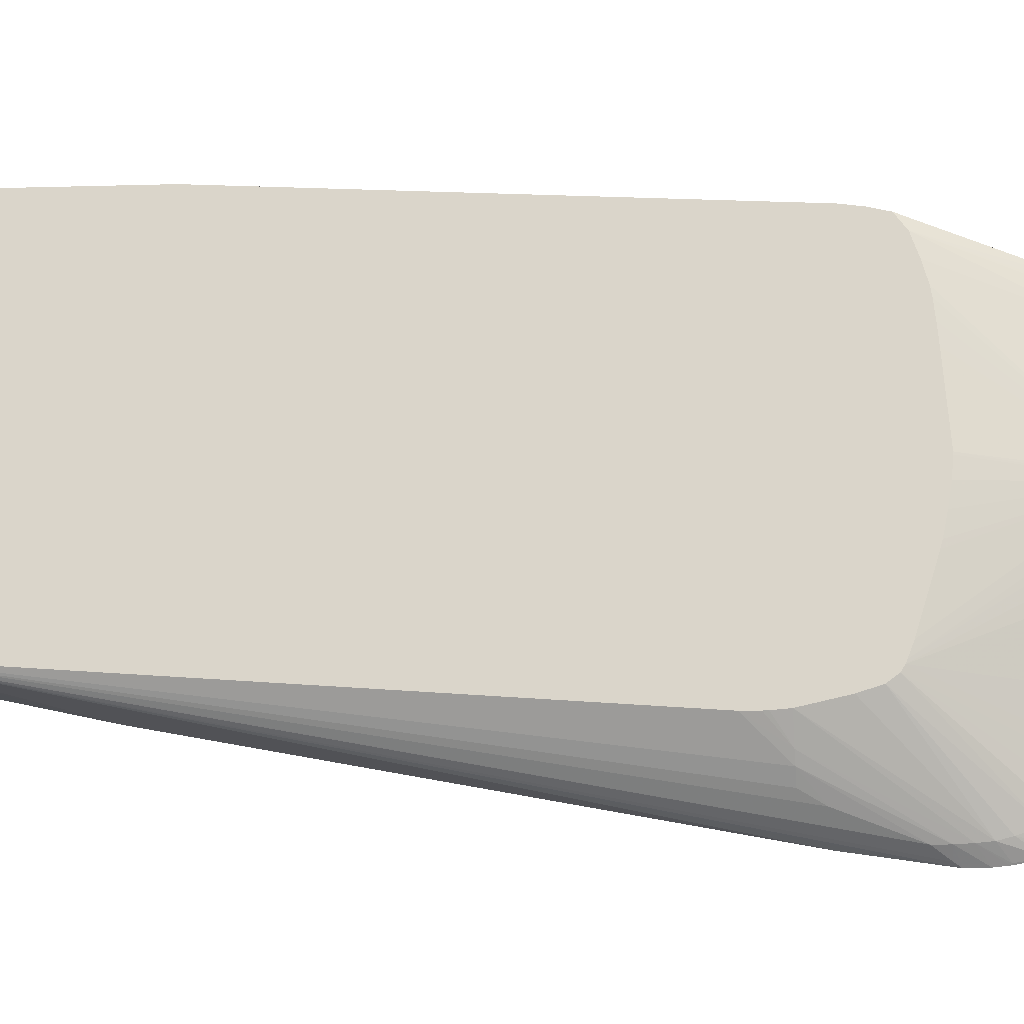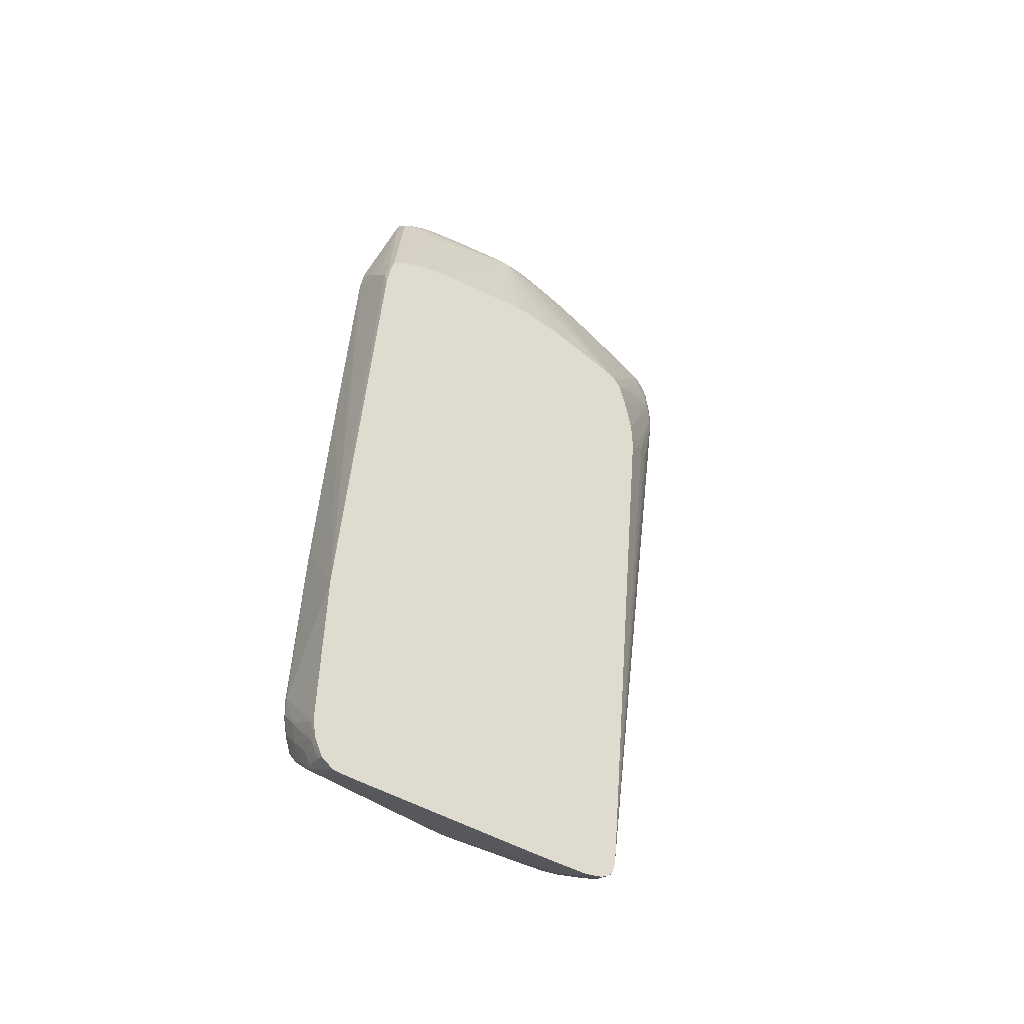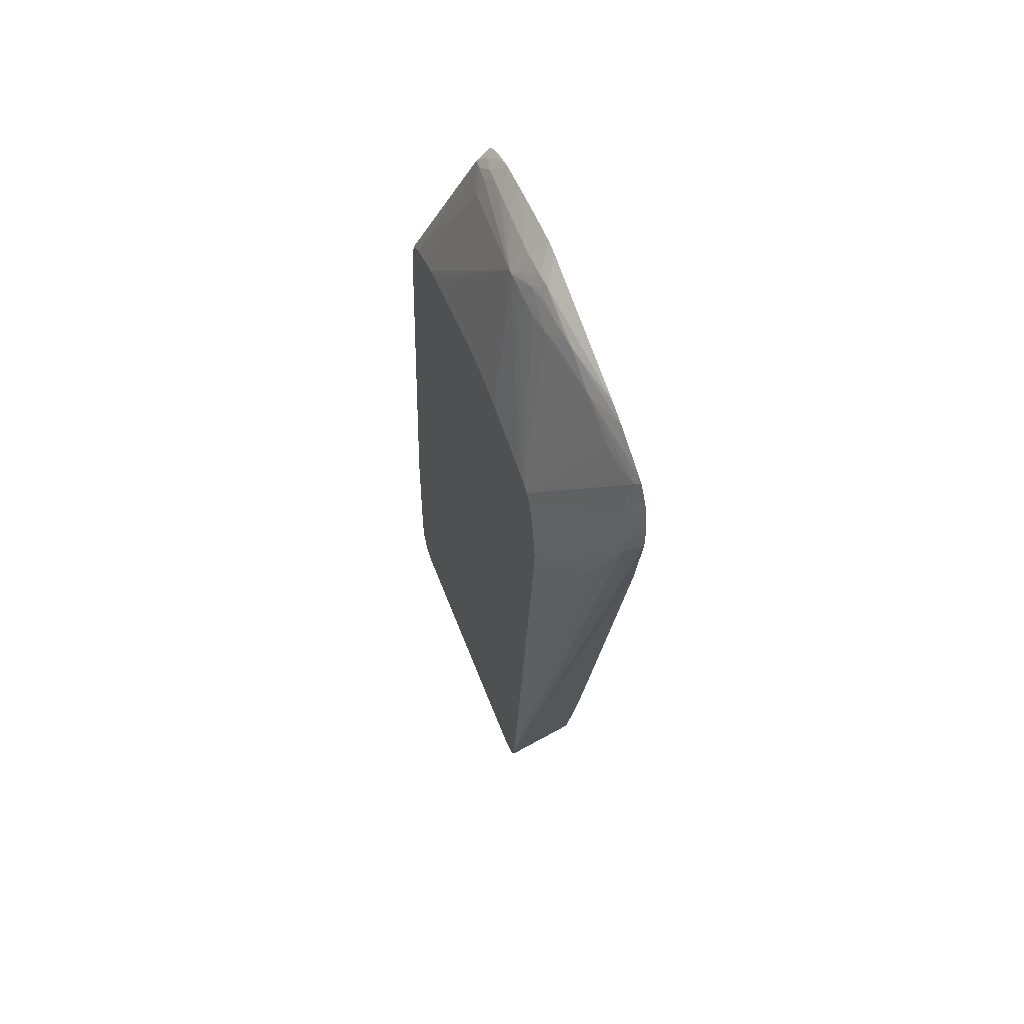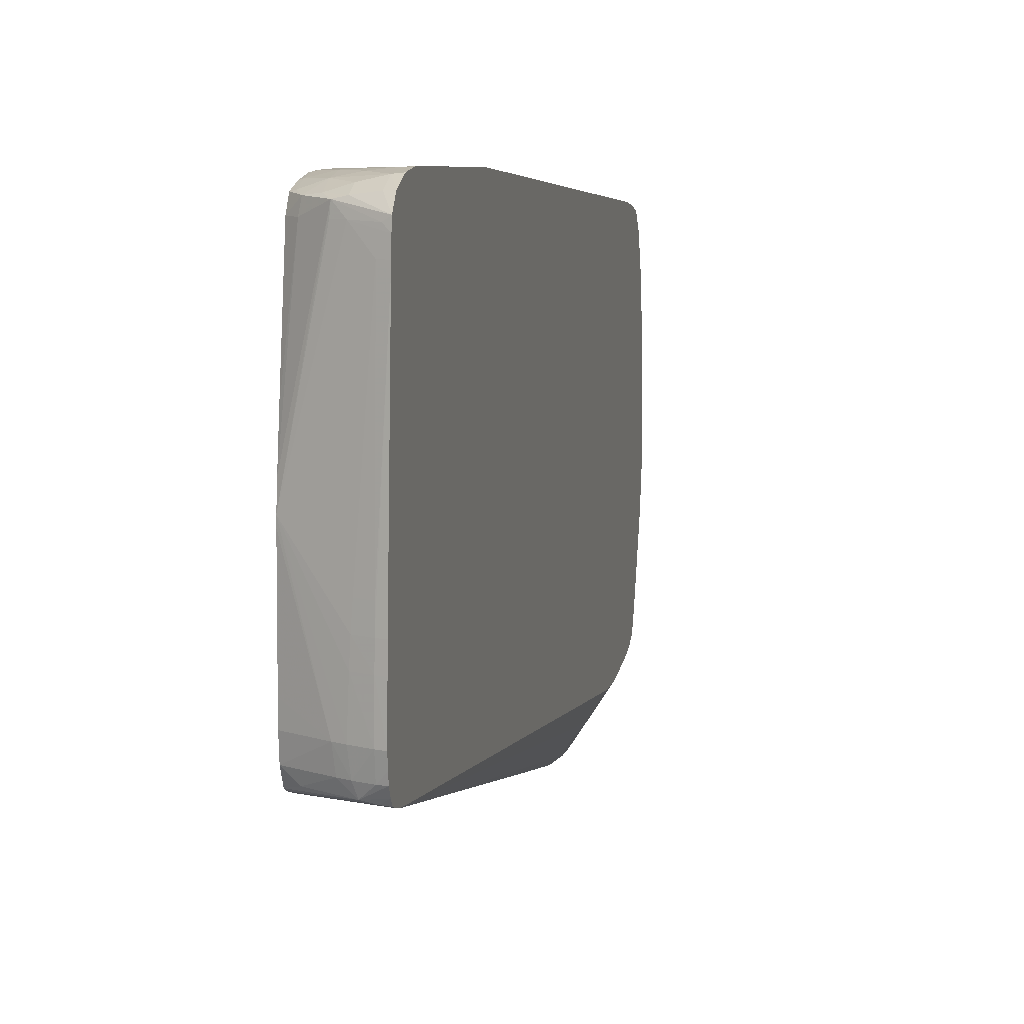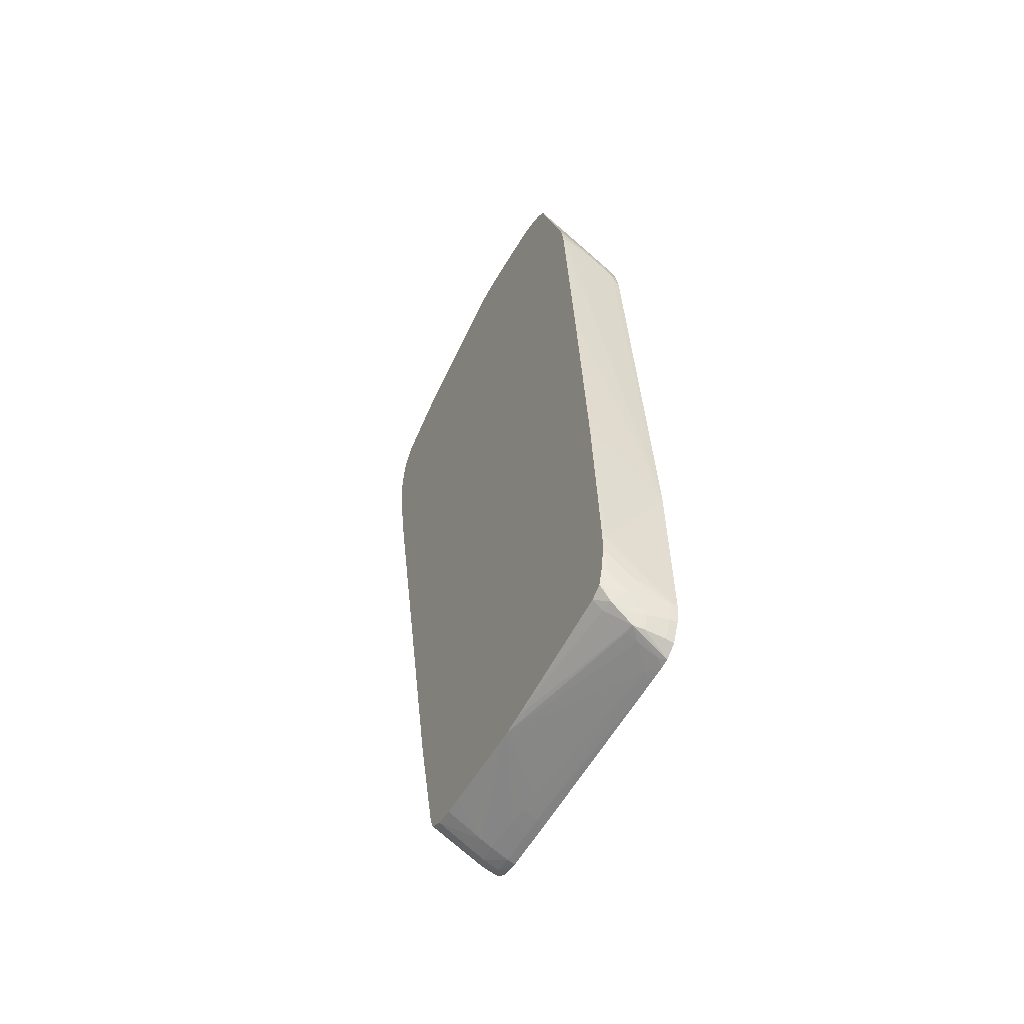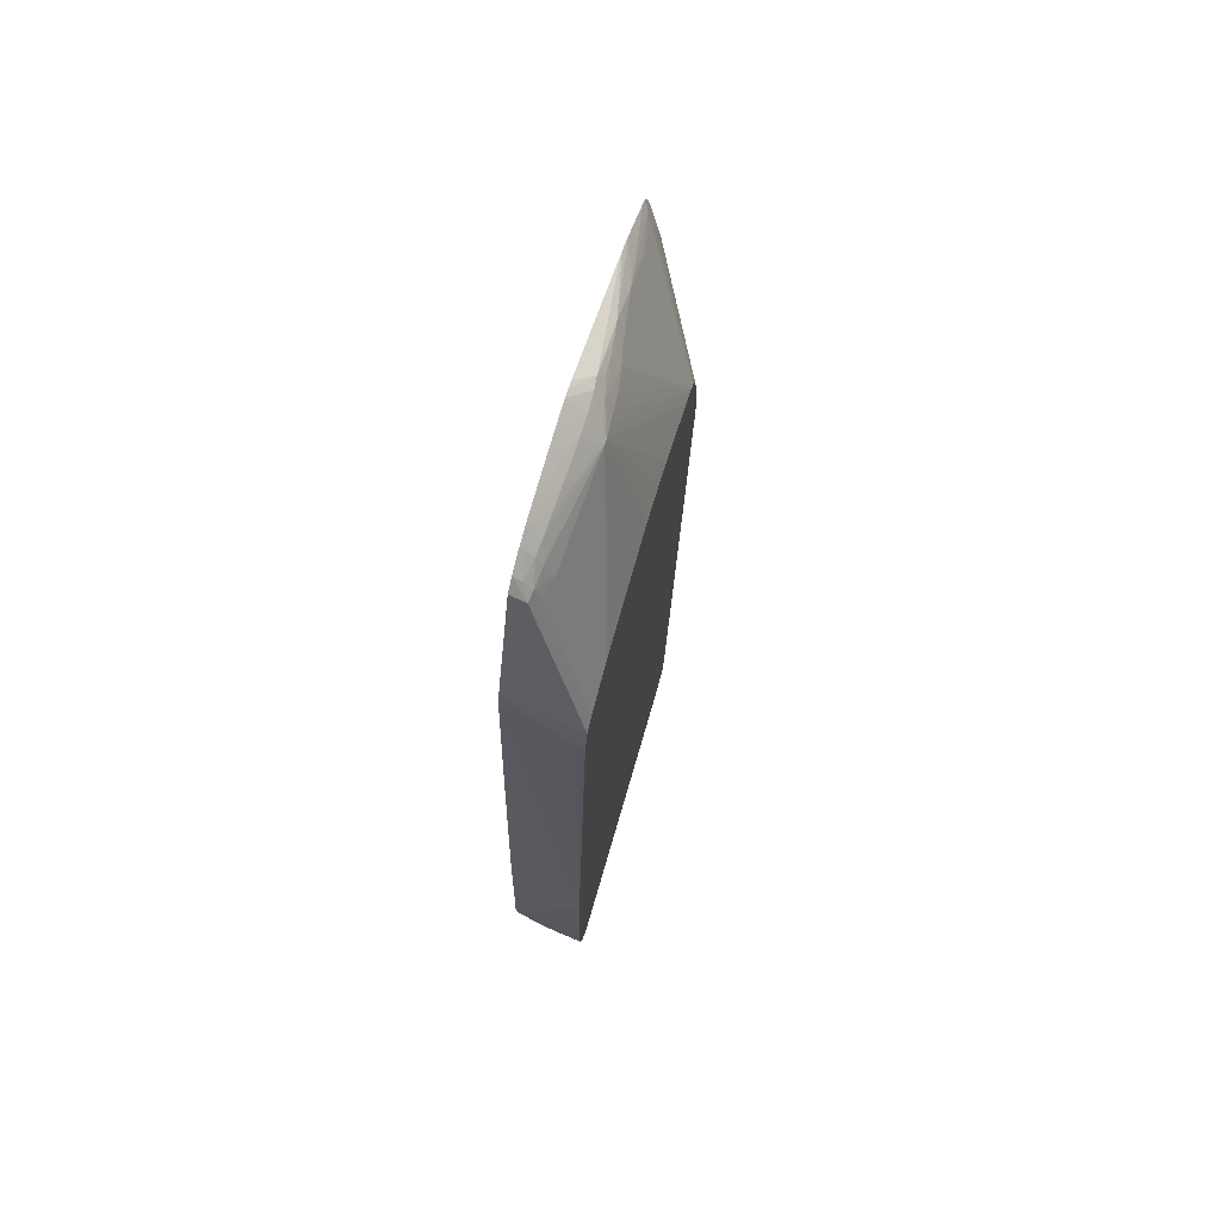
<metadata>
{"format":"obj","ext":"obj","renderer":"f3d","projection":"perspective","resolution":1024,"background":"white","views":[{"elev":-18.5,"azim":96.8,"up":"+Z"},{"elev":-40.7,"azim":55.4,"up":"+Y"},{"elev":58.6,"azim":158.6,"up":"+Y"},{"elev":8.4,"azim":12.8,"up":"+Z"},{"elev":-52.2,"azim":-28.1,"up":"+Y"},{"elev":71.1,"azim":16.0,"up":"+Y"}]}
</metadata>
<code>
v -0.02964 -0.0194 0.01528
v -0.03181 -0.01784 0.01518
v -0.03025 -0.0194 0.01526
v -0.02964 -0.02095 0.01508
v -0.02964 -0.006941 0.0149
v -0.03336 -0.01784 0.01508
v -0.03491 -0.01475 0.01501
v -0.03181 -0.0194 0.01508
v -0.03025 -0.02095 0.01502
v -0.02964 -0.02242 0.01441
v -0.03491 -0.0007818 0.01419
v -0.02964 0.02713 0.01196
v -0.03025 0.03023 0.01174
v -0.03181 0.03179 0.01165
v -0.03491 0.03333 0.01157
v -0.03521 0.03333 0.01157
v -0.03521 0.01773 0.0128
v -0.03491 -0.01784 0.01471
v -0.03336 -0.0194 0.01478
v -0.03491 -0.01629 0.01497
v -0.03521 -0.01475 0.01495
v -0.03521 -0.00106 0.01419
v -0.03181 -0.02095 0.01466
v -0.03025 -0.02227 0.01439
v -0.02964 -0.02313 0.01344
v -0.02964 0.02868 0.01183
v -0.02964 0.03023 0.01157
v -0.03019 0.03185 0.01131
v -0.03184 0.03335 0.01121
v -0.03336 0.03333 0.0115
v -0.03521 0.03497 0.01126
v -0.03521 -0.01782 0.0146
v -0.03521 -0.01816 0.0145
v -0.03485 -0.01934 0.01426
v -0.03521 -0.01629 0.01489
v -0.0343 -0.02031 0.01409
v -0.03322 -0.02087 0.01423
v -0.03181 -0.02194 0.01418
v -0.03012 -0.02297 0.01313
v -0.02964 -0.02323 0.01269
v -0.03262 -0.02175 0.01399
v -0.02964 0.0316 0.0112
v -0.03066 0.03285 0.01108
v -0.03521 0.0444 0.007902
v -0.03336 0.03453 0.01111
v -0.03483 0.03499 0.01121
v -0.03521 0.03569 0.01104
v -0.03521 -0.01913 0.01419
v -0.03521 -0.0197 0.01318
v -0.03444 -0.02042 0.01318
v -0.03181 -0.02222 0.01318
v -0.02964 -0.02331 0.01163
v -0.03037 -0.023 0.01163
v -0.03346 -0.0212 0.01318
v -0.03521 -0.02129 0.002325
v -0.03521 -0.02147 0.0007222
v -0.03268 -0.02179 0.01318
v -0.02964 0.0324 0.01009
v -0.03407 0.04351 0.007812
v -0.03521 0.04512 0.006977
v -0.03521 -0.02089 0.005139
v -0.02964 -0.02334 0.0111
v -0.03134 -0.02342 -0.002331
v -0.03025 -0.0239 -0.002331
v -0.03521 -0.02149 0.0001631
v -0.03239 -0.02318 -0.00853
v -0.03161 -0.02356 -0.00853
v -0.0315 -0.0235 -0.005428
v -0.03143 -0.02347 -0.003878
v -0.02964 0.03241 0.01007
v -0.03393 0.04374 0.006977
v -0.03458 0.04452 0.006977
v -0.03505 0.0456 0.005426
v -0.03521 0.04575 0.005426
v -0.03025 -0.02399 -0.003878
v -0.02964 -0.0242 -0.003878
v -0.03521 -0.02156 -0.007106
v -0.03222 -0.02308 -0.01008
v -0.03145 -0.02347 -0.01008
v -0.03521 -0.02157 -0.00853
v -0.03521 -0.02142 -0.01008
v -0.03025 -0.02417 -0.00853
v -0.03025 -0.02406 -0.005428
v -0.02964 0.03296 0.008446
v -0.03311 0.04264 0.005426
v -0.03343 0.04264 0.006977
v -0.03377 0.04401 0.005426
v -0.03428 0.04479 0.005426
v -0.03521 0.04605 0.0042
v -0.02964 -0.02427 -0.005428
v -0.03118 -0.02334 -0.01093
v -0.03417 -0.02175 -0.01088
v -0.03025 -0.02397 -0.01008
v -0.03521 -0.02088 -0.01122
v -0.02964 -0.02438 -0.00853
v -0.02964 0.03308 0.008032
v -0.03255 0.04347 -0.002953
v -0.03377 0.04431 0.00379
v -0.03418 0.0449 0.004249
v -0.03399 0.04511 0.0007744
v -0.03521 0.04609 0.00379
v -0.03412 0.04498 0.003216
v -0.03407 0.04503 0.002325
v -0.03025 -0.02351 -0.01105
v -0.02964 -0.02388 -0.01065
v -0.02964 -0.02417 -0.01005
v -0.03521 -0.02058 -0.01141
v -0.02964 -0.02427 -0.009409
v -0.02964 0.03337 0.006925
v -0.02964 0.03415 -0.002331
v -0.03255 0.04347 -0.00333
v -0.03384 0.04525 -0.003878
v -0.03386 0.04524 -0.002331
v -0.03392 0.04517 -0.0007763
v -0.02964 0.03348 0.006235
v -0.02964 0.03362 0.004897
v -0.02964 0.03374 0.003477
v -0.03521 0.04624 0.002325
v -0.03025 -0.0225 -0.01137
v -0.02964 -0.02298 -0.01128
v -0.02964 -0.02359 -0.01108
v -0.03521 -0.01942 -0.01179
v -0.02964 0.03414 -0.002495
v -0.03262 0.04328 -0.004362
v -0.03325 0.04419 -0.005428
v -0.03299 0.04407 -0.003855
v -0.02964 0.03401 -0.003878
v -0.02964 0.03374 -0.005428
v -0.02964 0.03341 -0.007009
v -0.02964 0.03326 -0.007542
v -0.02964 0.03177 -0.01223
v -0.03391 0.04517 -0.005428
v -0.03521 0.04655 -0.003878
v -0.03521 0.04654 -0.002331
v -0.03521 0.04651 -0.00182
v -0.03521 0.04645 -0.0007763
v -0.03521 0.04635 0.0007744
v -0.02964 -0.0225 -0.01141
v -0.03521 -0.01152 -0.01366
v -0.03269 0.04305 -0.005428
v -0.02964 0.03138 -0.01325
v -0.03375 0.04389 -0.00853
v -0.03364 0.04428 -0.006983
v -0.03403 0.04505 -0.006472
v -0.03309 0.04264 -0.00853
v -0.03521 0.04643 -0.0045
v -0.02964 -0.02156 -0.01152
v -0.03521 -0.01009 -0.01399
v -0.03521 0.0274 -0.02174
v -0.03521 0.03229 -0.02255
v -0.03521 0.03378 -0.0228
v -0.03491 0.03333 -0.02253
v -0.03408 0.03219 -0.02179
v -0.03279 0.04258 -0.007013
v -0.02964 0.03126 -0.01351
v -0.03395 0.04362 -0.01008
v -0.03521 0.04626 -0.005186
v -0.03408 0.04346 -0.01098
v -0.03521 0.04266 -0.01607
v -0.03521 0.04271 -0.01593
v -0.03408 0.04194 -0.01415
v -0.03345 0.04264 -0.01008
v -0.03275 0.02713 -0.01997
v -0.03211 0.02558 -0.01913
v -0.03133 0.02558 -0.01819
v -0.02964 0.02283 -0.01566
v -0.03521 0.03524 -0.0228
v -0.03407 0.03333 -0.0218
v -0.02964 0.03099 -0.01394
v -0.03422 0.04001 -0.01784
v -0.03414 0.0403 -0.01704
v -0.03521 0.04203 -0.01752
v -0.03521 0.04186 -0.01784
v -0.03487 0.03954 -0.02094
v -0.03521 0.04022 -0.02094
v -0.03521 0.0404 -0.0206
v -0.0308 0.02558 -0.01742
v -0.02964 0.02403 -0.01569
v -0.03521 0.03527 -0.0228
v -0.03411 0.03444 -0.02175
v -0.02964 0.03022 -0.01449
v -0.03436 0.03794 -0.02089
v -0.0344 0.03946 -0.01932
v -0.03521 0.03954 -0.02167
v -0.03521 0.03995 -0.02135
v -0.02964 0.02558 -0.0156
v -0.02964 0.0244 -0.01568
v -0.03521 0.03619 -0.02272
v -0.03512 0.03629 -0.02262
v -0.03415 0.03547 -0.02166
v -0.02964 0.02868 -0.01496
v -0.03421 0.03644 -0.02142
v -0.03521 0.03924 -0.02186
v -0.03521 0.03634 -0.0227
v -0.03514 0.03799 -0.02236
v -0.03521 0.0384 -0.02229
v -0.03521 0.03799 -0.02243
v -0.03521 0.03809 -0.0224
f 97 114 100
f 97 100 103
f 97 103 102
f 89 103 100
f 97 99 98
f 97 109 115
f 97 113 114
f 97 115 116
f 97 102 99
f 97 112 113
f 91 107 104
f 97 110 111
f 96 109 97
f 93 108 95
f 93 106 108
f 91 94 107
f 91 92 94
f 91 106 93
f 91 105 106
f 91 104 105
f 97 111 112
f 97 116 117
f 111 127 128
f 100 118 101
f 113 134 135
f 89 102 103
f 112 126 132
f 112 134 113
f 112 133 134
f 112 132 133
f 111 131 124
f 111 130 131
f 111 129 130
f 97 117 110
f 111 128 129
f 111 126 112
f 111 125 126
f 111 124 125
f 110 123 111
f 104 122 119
f 104 107 122
f 104 121 105
f 104 120 121
f 104 119 120
f 111 123 127
f 89 99 102
f 68 83 69
f 88 99 89
f 70 85 86
f 70 84 85
f 69 83 75
f 68 82 83
f 67 79 82
f 67 82 68
f 66 81 78
f 66 80 81
f 66 77 80
f 66 79 67
f 66 78 79
f 65 77 66
f 64 69 75
f 63 69 64
f 62 75 76
f 62 64 75
f 60 72 73
f 60 73 74
f 59 72 60
f 59 71 72
f 113 135 136
f 70 86 71
f 89 100 101
f 71 87 88
f 71 86 85
f 87 99 88
f 87 98 99
f 87 97 98
f 85 96 97
f 85 97 87
f 84 96 85
f 83 95 90
f 82 95 83
f 82 93 95
f 81 94 92
f 79 93 82
f 79 91 93
f 78 92 91
f 78 81 92
f 78 91 79
f 75 90 76
f 75 83 90
f 73 88 89
f 73 89 74
f 72 88 73
f 71 85 87
f 71 88 72
f 113 136 137
f 165 177 166
f 113 118 114
f 170 183 174
f 169 183 170
f 169 174 183
f 169 182 174
f 169 181 182
f 168 180 177
f 168 179 180
f 167 179 168
f 166 177 178
f 174 182 184
f 58 71 59
f 163 165 164
f 161 176 173
f 161 175 176
f 161 174 175
f 161 170 174
f 161 171 170
f 161 173 172
f 158 172 159
f 158 161 172
f 165 168 177
f 174 184 185
f 174 185 175
f 177 186 187
f 195 198 196
f 195 197 198
f 194 197 195
f 192 196 193
f 192 195 196
f 190 195 192
f 189 195 190
f 189 194 195
f 188 194 189
f 186 190 191
f 182 193 184
f 182 192 193
f 181 192 182
f 181 190 192
f 181 191 190
f 180 190 186
f 180 189 190
f 180 188 189
f 179 188 180
f 177 180 186
f 177 187 178
f 158 162 161
f 156 162 158
f 155 171 161
f 155 170 171
f 138 153 147
f 138 152 153
f 138 151 152
f 138 150 151
f 138 149 150
f 138 148 149
f 138 139 148
f 132 144 146
f 132 146 133
f 125 145 142
f 125 140 145
f 125 132 126
f 125 144 132
f 125 143 144
f 125 142 143
f 124 141 140
f 124 131 141
f 124 140 125
f 119 139 138
f 119 122 139
f 119 138 120
f 140 154 145
f 113 137 118
f 140 141 155
f 142 145 156
f 155 169 170
f 153 165 163
f 153 168 165
f 152 168 153
f 151 168 152
f 151 167 168
f 147 165 166
f 147 164 165
f 147 163 164
f 147 153 163
f 145 155 161
f 145 154 155
f 145 162 156
f 145 161 162
f 144 160 157
f 144 159 160
f 144 158 159
f 144 156 158
f 144 157 146
f 142 144 143
f 142 156 144
f 140 155 154
f 58 70 71
f 100 114 118
f 56 68 69
f 9 19 23
f 8 19 9
f 7 22 21
f 7 11 22
f 7 21 20
f 6 20 18
f 6 7 20
f 6 19 8
f 6 18 19
f 9 23 24
f 5 17 11
f 5 15 16
f 5 14 15
f 5 13 14
f 5 12 13
f 5 11 7
f 4 9 10
f 3 6 8
f 3 9 4
f 3 8 9
f 5 16 17
f 9 24 10
f 10 24 25
f 11 17 22
f 16 134 133
f 16 135 134
f 16 136 135
f 16 137 136
f 16 118 137
f 16 101 118
f 16 89 101
f 16 74 89
f 16 60 74
f 16 44 60
f 16 47 44
f 16 31 47
f 15 31 16
f 15 30 31
f 14 30 15
f 14 29 30
f 14 28 29
f 13 28 14
f 13 27 28
f 13 26 27
f 12 26 13
f 2 7 6
f 2 5 7
f 2 6 3
f 1 5 2
f 1 178 187
f 1 166 178
f 1 147 166
f 1 138 147
f 1 120 138
f 1 121 120
f 1 105 121
f 1 106 105
f 1 108 106
f 1 95 108
f 1 90 95
f 1 76 90
f 1 62 76
f 1 52 62
f 1 40 52
f 1 25 40
f 1 10 25
f 1 4 10
f 1 3 4
f 1 2 3
f 56 69 63
f 1 187 186
f 16 133 146
f 1 186 191
f 1 181 169
f 1 12 5
f 1 26 12
f 1 27 26
f 1 42 27
f 1 58 42
f 1 70 58
f 1 84 70
f 1 96 84
f 1 109 96
f 1 115 109
f 1 116 115
f 1 117 116
f 1 110 117
f 1 123 110
f 1 127 123
f 1 128 127
f 1 129 128
f 1 131 130
f 1 141 131
f 1 155 141
f 1 169 155
f 1 191 181
f 16 146 157
f 1 130 129
f 16 160 159
f 39 51 40
f 39 41 51
f 37 41 38
f 36 48 49
f 36 41 37
f 36 50 41
f 36 49 50
f 34 48 36
f 33 48 34
f 40 51 53
f 31 46 47
f 30 45 46
f 29 45 30
f 29 44 45
f 29 43 44
f 28 42 43
f 28 43 29
f 27 42 28
f 25 41 39
f 25 38 41
f 30 46 31
f 40 53 52
f 41 54 55
f 41 55 56
f 56 67 68
f 16 157 160
f 56 66 67
f 56 65 66
f 53 56 63
f 53 64 62
f 53 63 64
f 52 53 62
f 51 56 53
f 51 57 56
f 50 55 54
f 50 61 55
f 49 61 50
f 45 47 46
f 44 47 45
f 43 59 44
f 42 59 43
f 42 58 59
f 41 50 54
f 41 57 51
f 41 56 57
f 25 39 40
f 24 38 25
f 44 59 60
f 23 37 38
f 16 122 107
f 16 139 122
f 16 148 139
f 16 149 148
f 16 150 149
f 16 151 150
f 16 167 151
f 16 179 167
f 16 188 179
f 16 194 188
f 16 197 194
f 16 196 198
f 16 193 196
f 16 184 193
f 16 185 184
f 16 175 185
f 16 176 175
f 16 173 176
f 23 38 24
f 16 172 173
f 16 159 172
f 16 107 94
f 16 94 81
f 16 198 197
f 16 80 77
f 19 36 37
f 19 37 23
f 16 81 80
f 20 21 35
f 19 34 36
f 18 35 32
f 18 20 35
f 18 33 34
f 18 32 33
f 16 22 17
f 16 21 22
f 18 34 19
f 16 32 35
f 16 33 32
f 16 48 33
f 16 77 65
f 16 49 48
f 16 61 49
f 16 65 56
f 16 35 21
f 16 55 61
f 16 56 55

</code>
